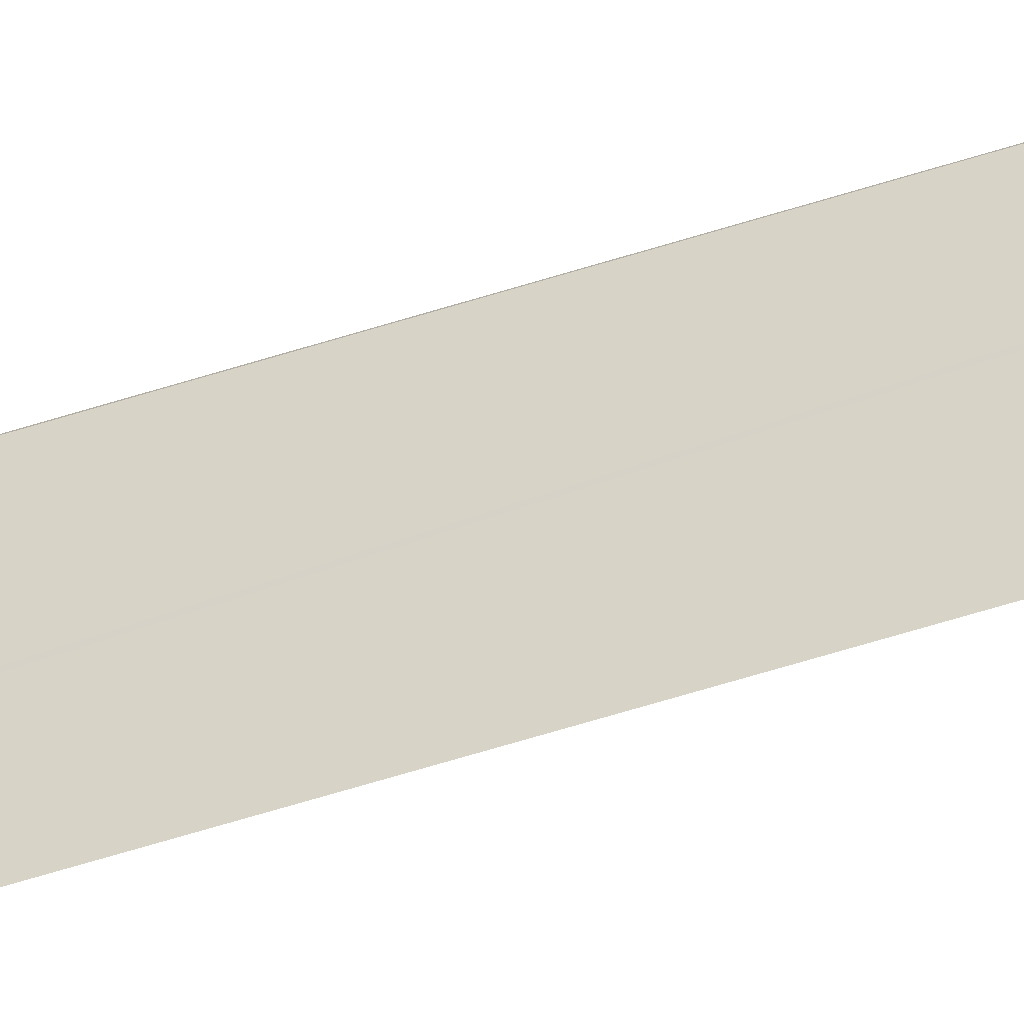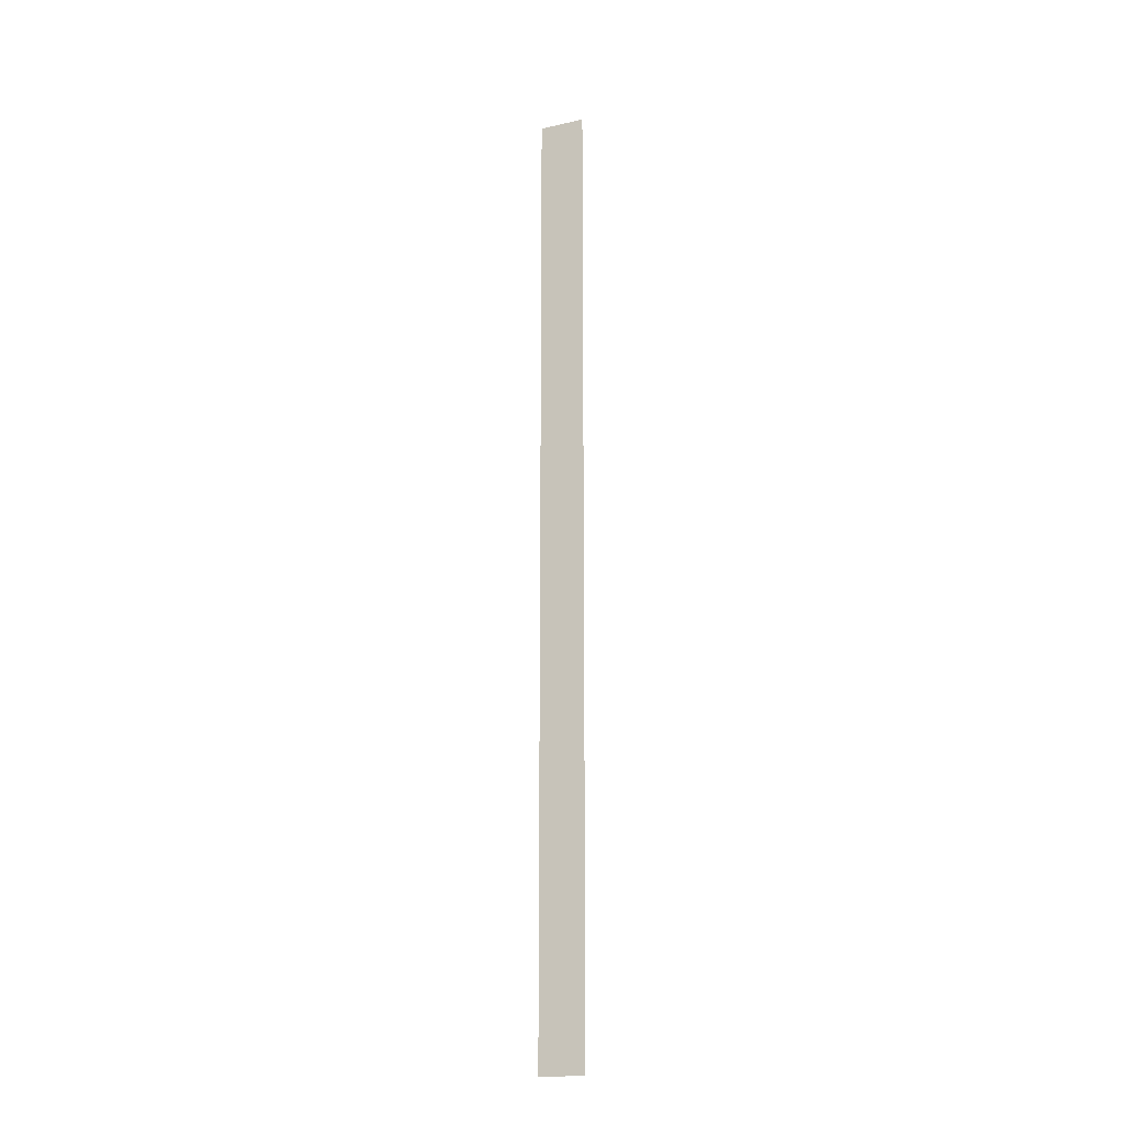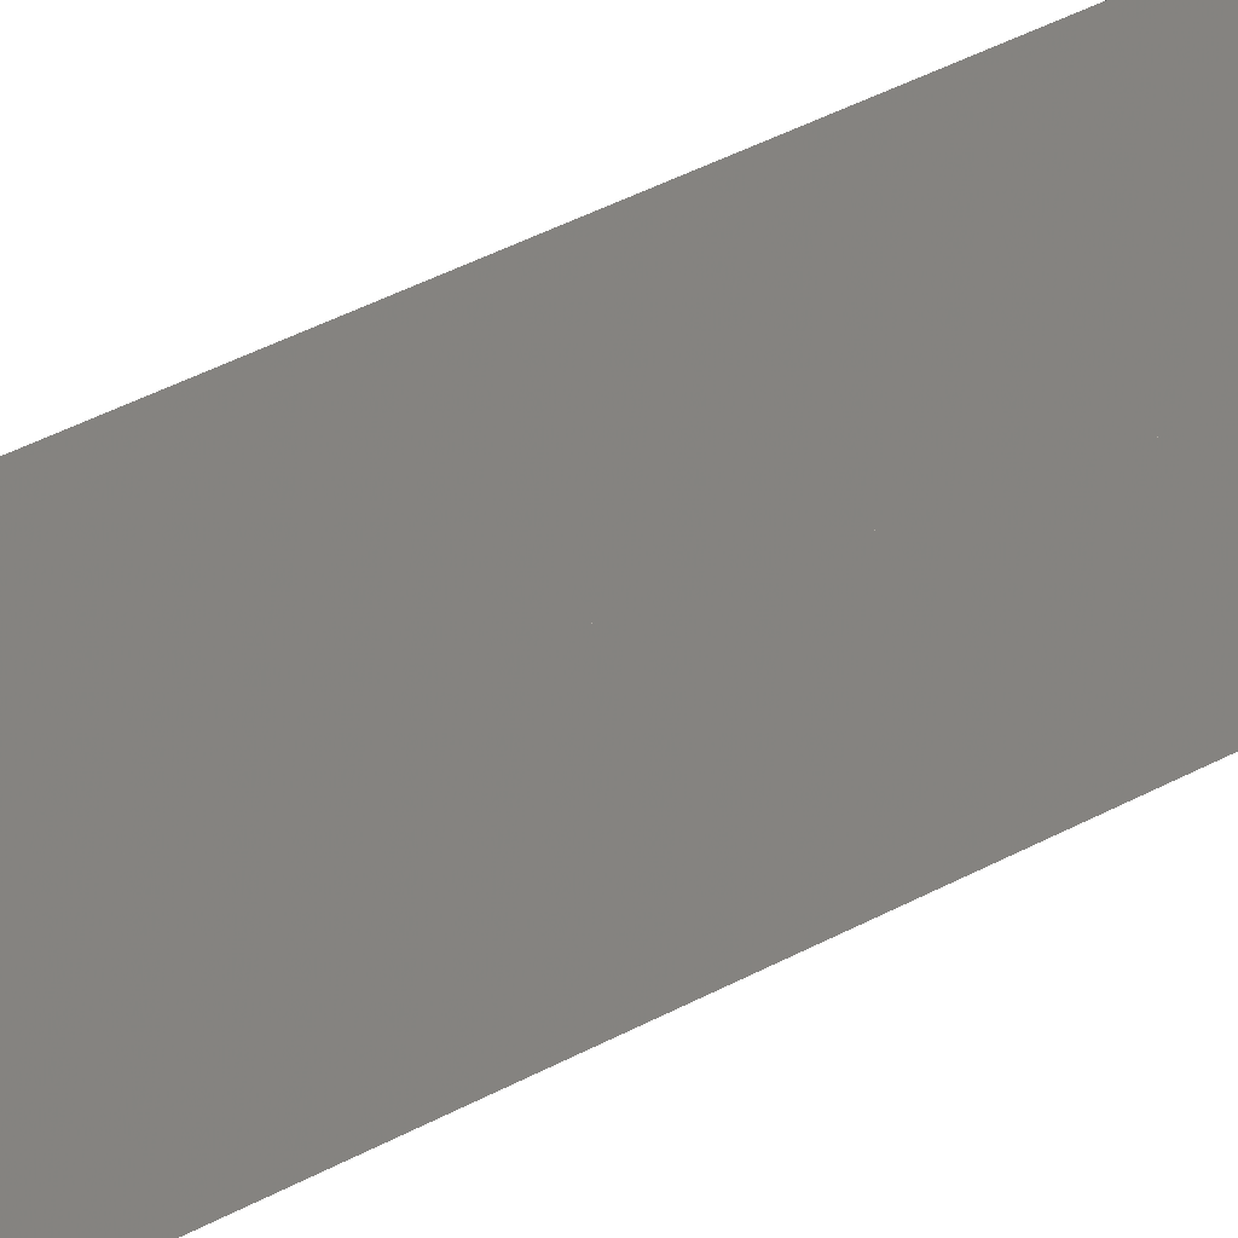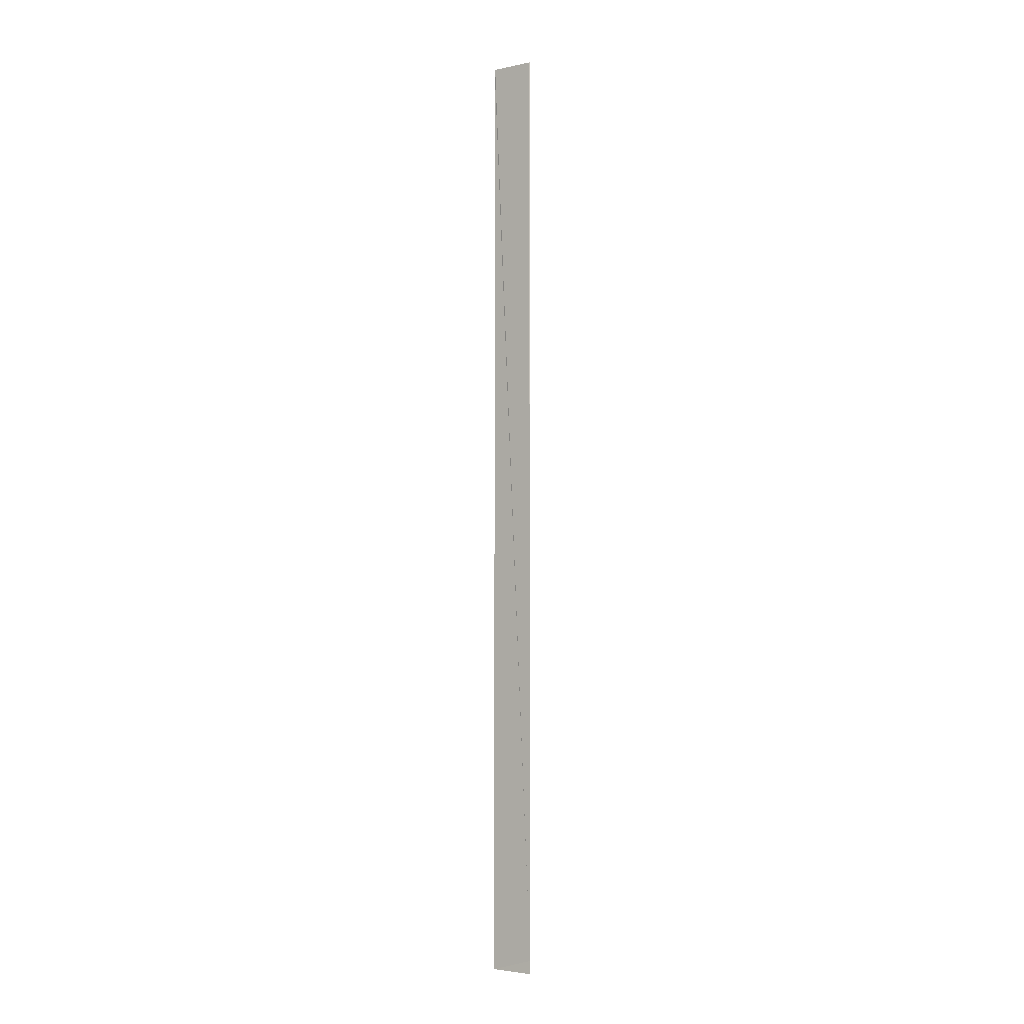
<metadata>
{"format":"obj","ext":"obj","renderer":"f3d","projection":"perspective","resolution":1024,"background":"white","views":[{"elev":-49.9,"azim":110.3,"up":"+Y"},{"elev":-18.1,"azim":-66.6,"up":"+Z"},{"elev":12.5,"azim":-153.6,"up":"+Y"},{"elev":-3.4,"azim":125.0,"up":"+Z"}]}
</metadata>
<code>
v 0.5702 0.1704 0.5631
v 0.5702 0.2098 0.5631
v 0.5702 0.2098 -0.2596
v 0.5702 0.2098 -0.248
v 0.5705 0.2092 -0.2596
v 0.5702 0.1706 -0.2596
v 0.5705 0.1712 -0.2596
v 0.5705 0.1712 0.5631
v 0.5705 0.2092 0.5631
f 6 1 3
f 9 2 1
f 9 4 2
f 8 4 9
f 8 9 1
f 6 4 1
f 8 1 4
f 7 4 6
f 7 6 5
f 5 6 3
f 5 3 4
f 4 3 2
f 2 3 1
f 7 5 4

</code>
